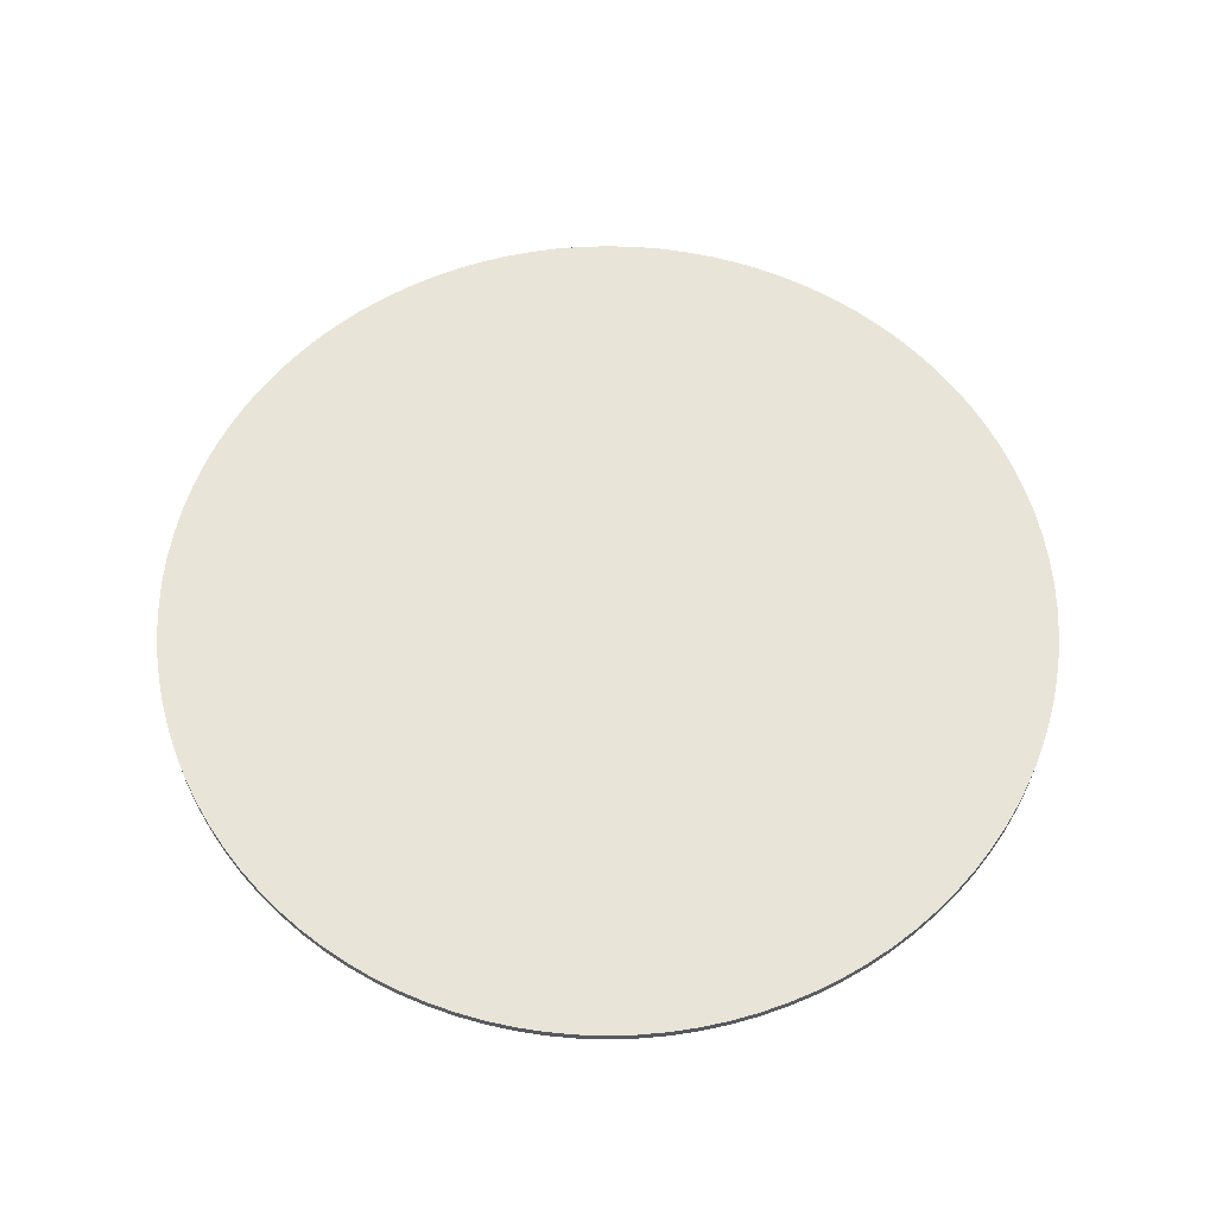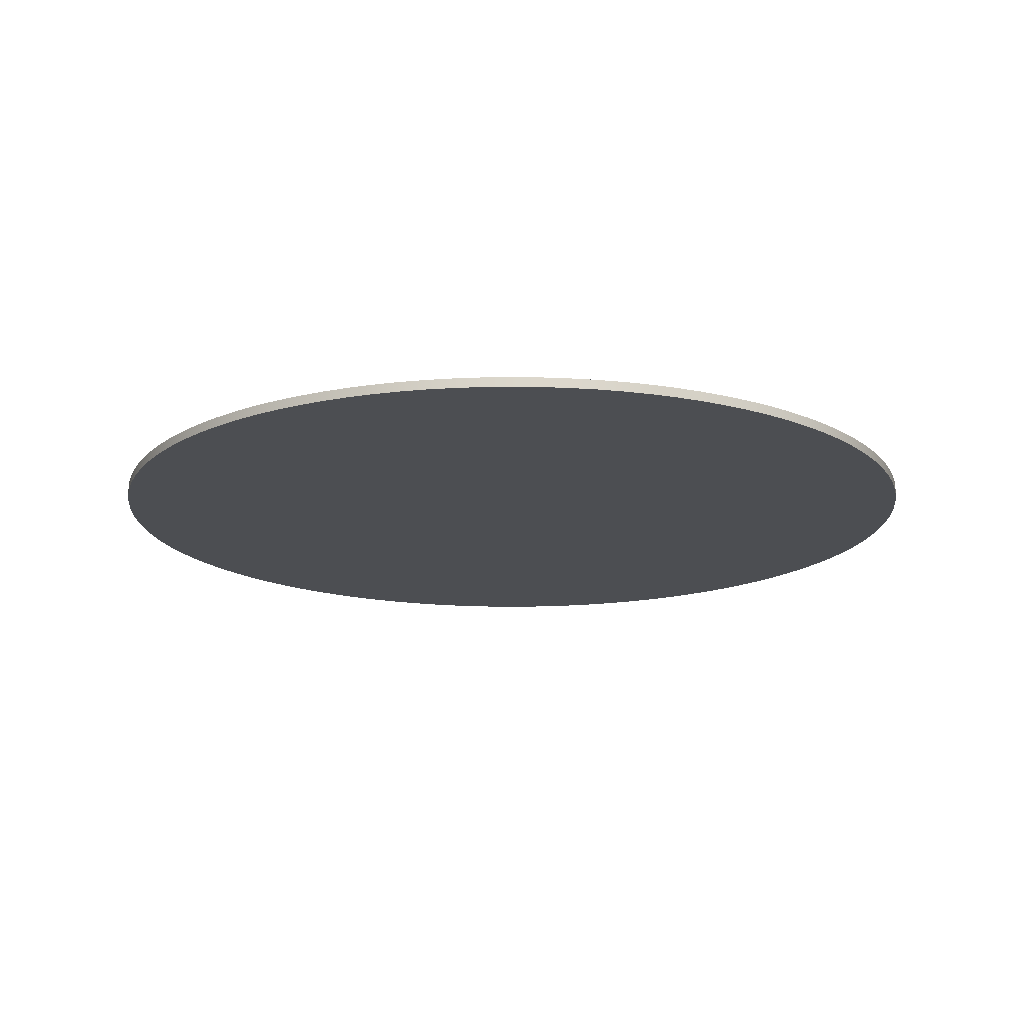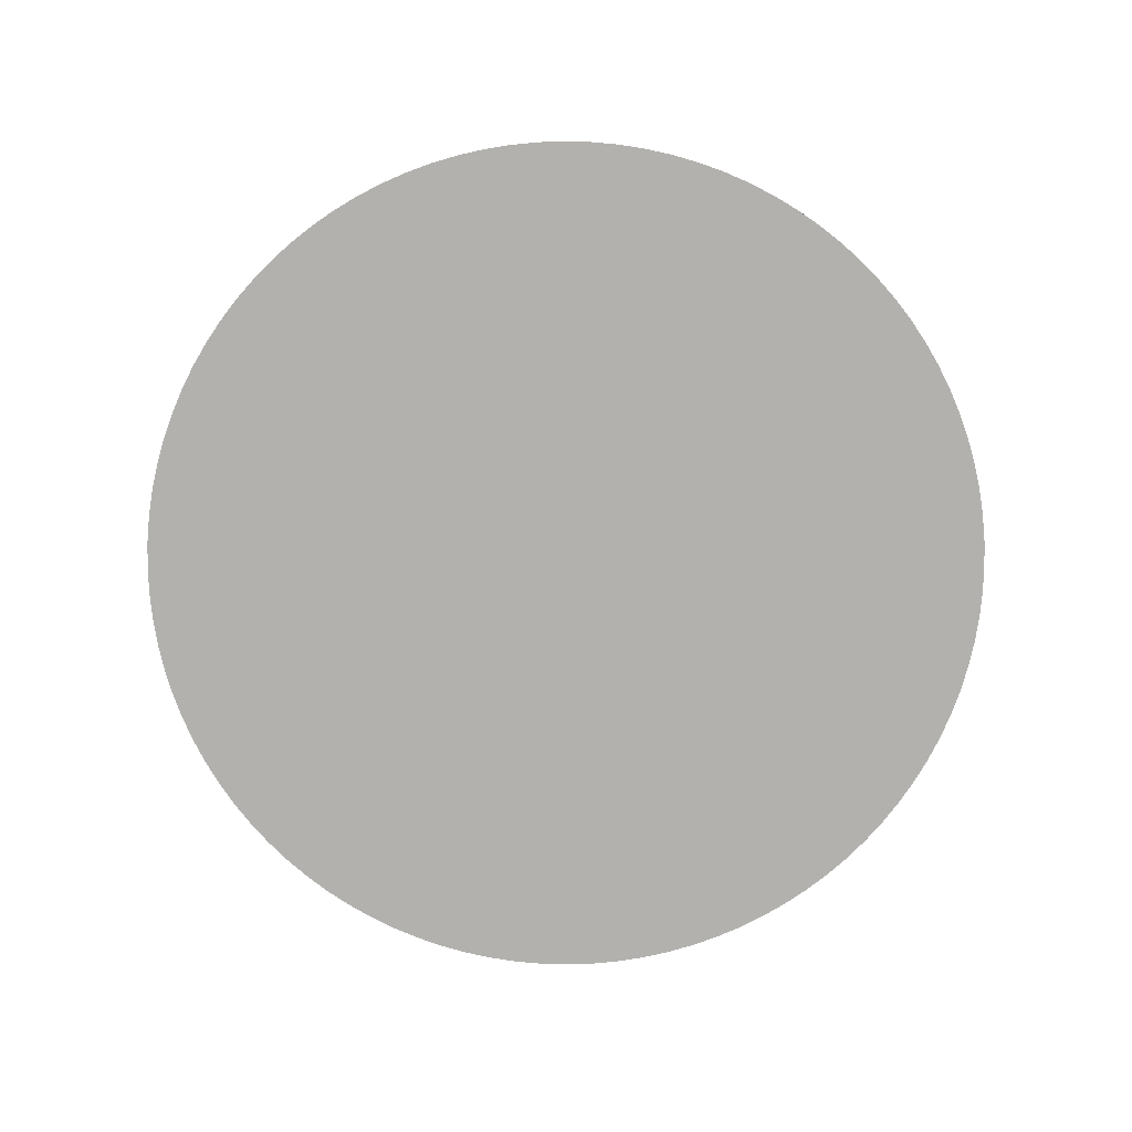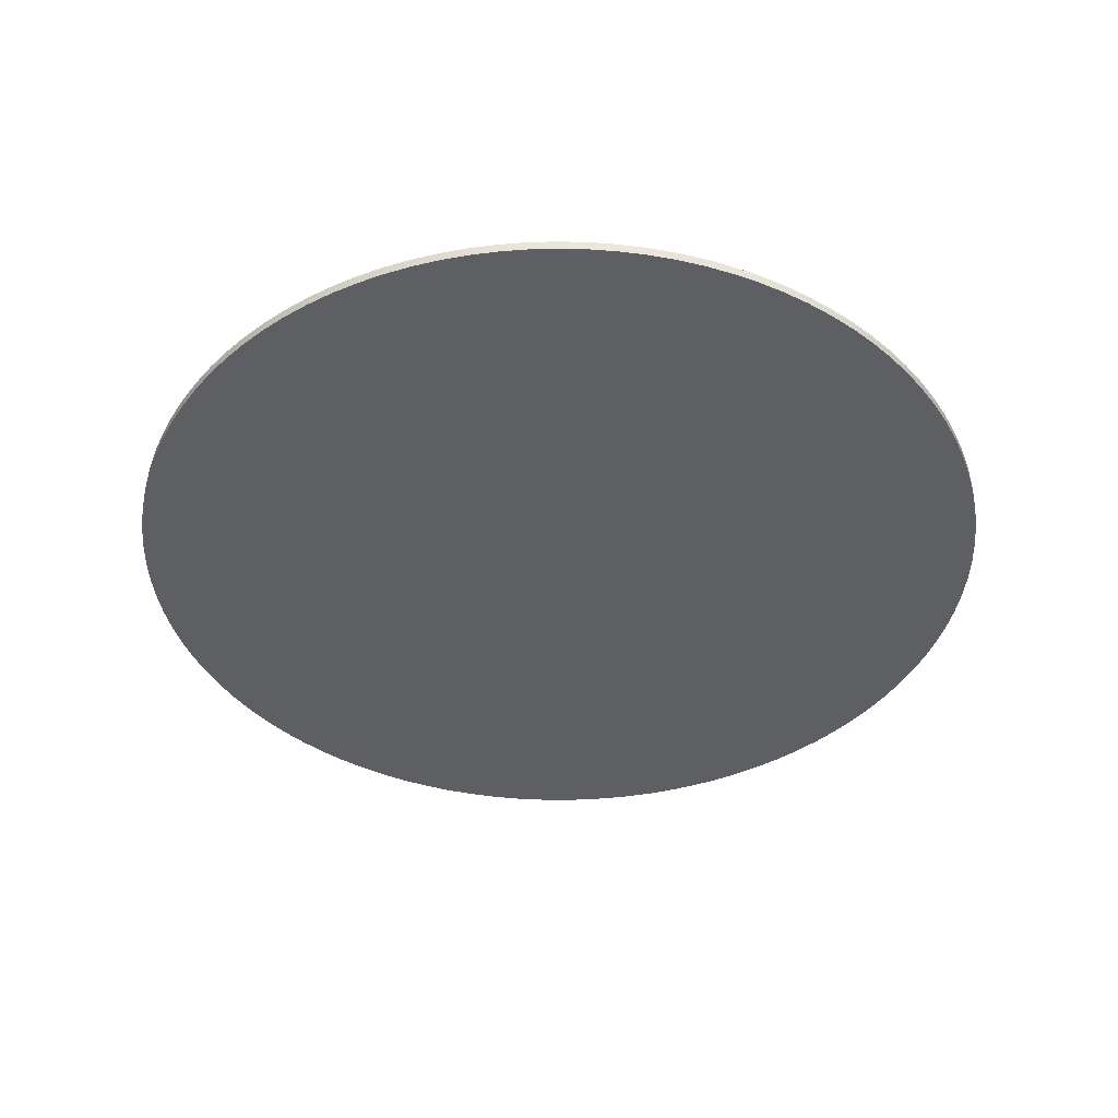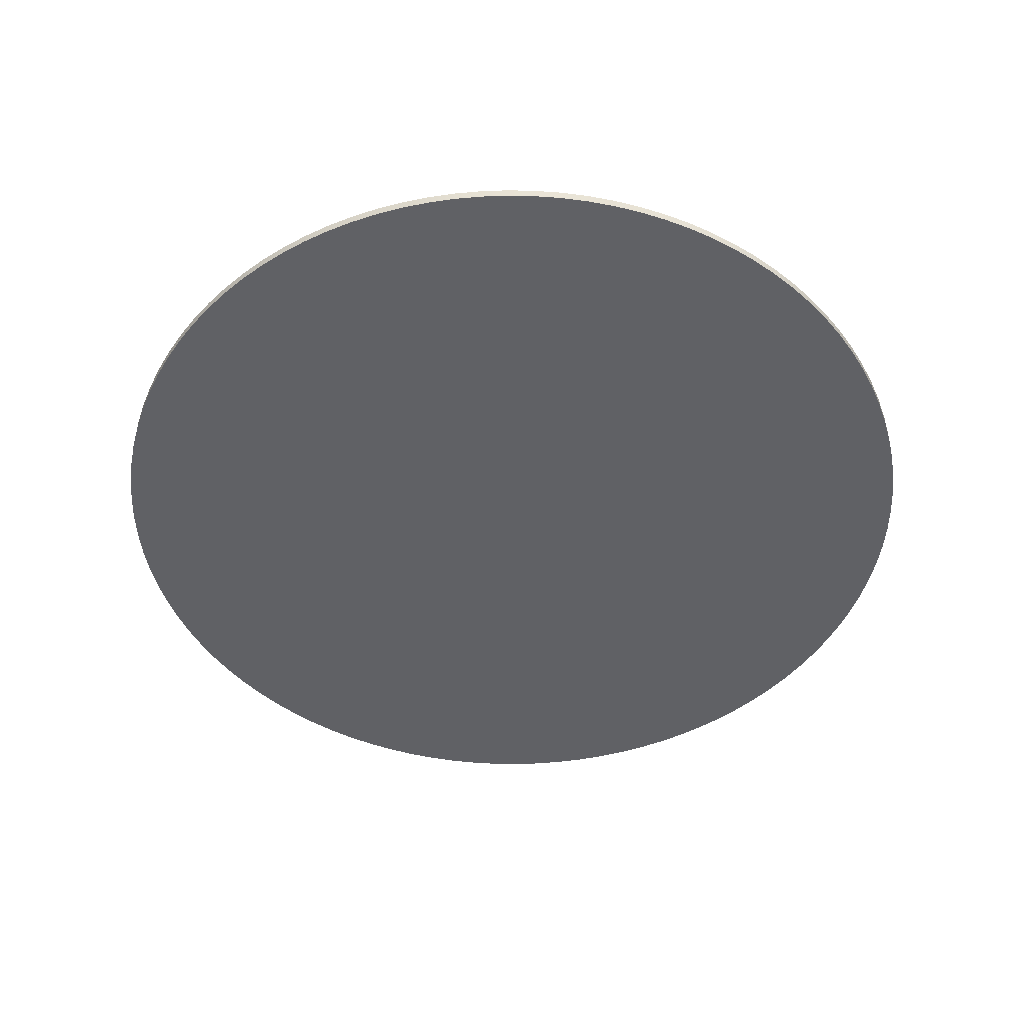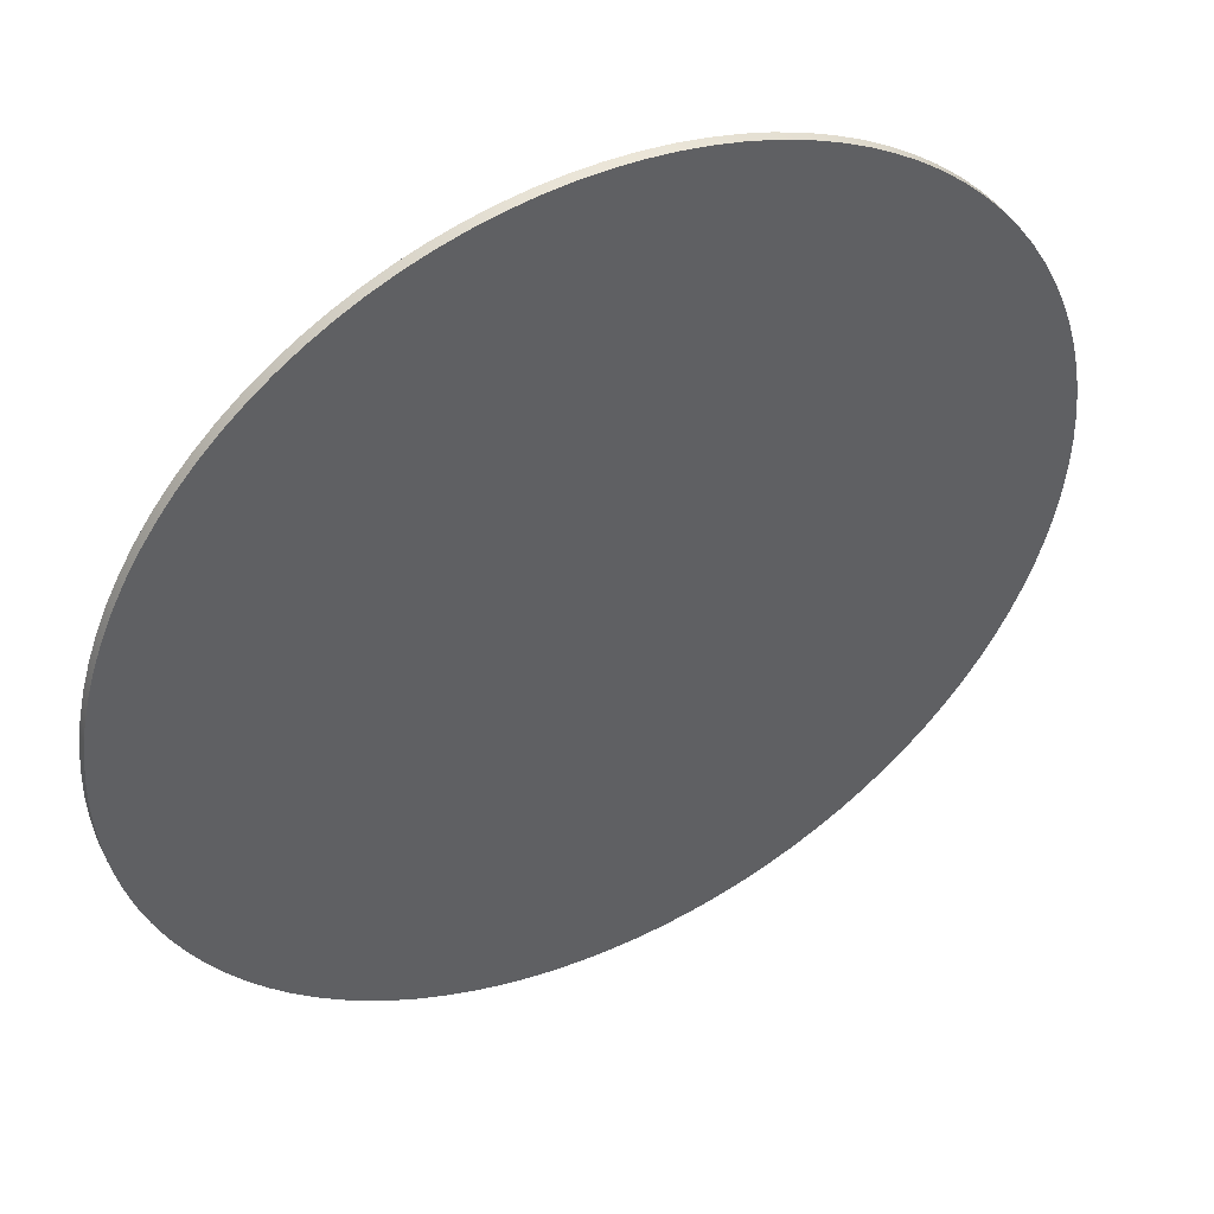
<metadata>
{"format":"obj","ext":"obj","renderer":"f3d","projection":"perspective","resolution":1024,"background":"white","views":[{"elev":60.7,"azim":75.7,"up":"+Y"},{"elev":-16.5,"azim":25.2,"up":"+Y"},{"elev":-79.3,"azim":-57.5,"up":"+Y"},{"elev":-41.0,"azim":-133.1,"up":"+Y"},{"elev":-47.8,"azim":108.6,"up":"+Y"},{"elev":45.9,"azim":-27.2,"up":"+Z"}]}
</metadata>
<code>
o 1_low.001
v -55.32 -0.7727 51.95
v -70.56 -0.7727 -27.94
v 9.511 -0.7727 -75.29
v 75.89 -0.7727 -0
v 75.74 0.9232 -4.765
v 75.89 0.9232 0
v 75.74 -0.7727 -4.765
v 75.29 0.9232 -9.511
v 75.29 -0.7727 -9.511
v 74.54 0.9232 -14.22
v 74.54 -0.7727 -14.22
v 73.5 0.9232 -18.87
v 73.5 -0.7727 -18.87
v 72.17 0.9232 -23.45
v 72.17 -0.7727 -23.45
v 70.56 0.9232 -27.94
v 70.56 -0.7727 -27.94
v 68.67 0.9232 -32.31
v 68.67 -0.7727 -32.31
v 66.5 0.9232 -36.56
v 66.5 -0.7727 -36.56
v 64.07 0.9232 -40.66
v 64.07 -0.7727 -40.66
v 61.39 0.9232 -44.61
v 61.39 -0.7727 -44.61
v 58.47 0.9232 -48.37
v 58.47 -0.7727 -48.37
v 55.32 0.9232 -51.95
v 55.32 -0.7727 -51.95
v 51.95 0.9232 -55.32
v 51.95 -0.7727 -55.32
v 48.37 0.9232 -58.47
v 48.37 -0.7727 -58.47
v 44.61 0.9232 -61.39
v 44.61 -0.7727 -61.39
v 40.66 0.9232 -64.07
v 40.66 -0.7727 -64.07
v 36.56 0.9232 -66.5
v 36.56 -0.7727 -66.5
v 32.31 0.9232 -68.67
v 32.31 -0.7727 -68.67
v 27.94 0.9232 -70.56
v 27.94 -0.7727 -70.56
v 23.45 0.9232 -72.17
v 23.45 -0.7727 -72.17
v 18.87 0.9232 -73.5
v 18.87 -0.7727 -73.5
v 14.22 0.9232 -74.54
v 14.22 -0.7727 -74.54
v 9.511 0.9232 -75.29
v 4.765 0.9232 -75.74
v 4.765 -0.7727 -75.74
v -5.2e-05 0.9232 -75.89
v -5.2e-05 -0.7727 -75.89
v -4.765 0.9232 -75.74
v -4.765 -0.7727 -75.74
v -9.511 0.9232 -75.29
v -9.511 -0.7727 -75.29
v -14.22 0.9232 -74.54
v -14.22 -0.7727 -74.54
v -18.87 0.9232 -73.5
v -18.87 -0.7727 -73.5
v -23.45 0.9232 -72.17
v -23.45 -0.7727 -72.17
v -27.94 0.9232 -70.56
v -27.94 -0.7727 -70.56
v -32.31 0.9232 -68.67
v -32.31 -0.7727 -68.67
v -36.56 0.9232 -66.5
v -36.56 -0.7727 -66.5
v -40.66 0.9232 -64.07
v -40.66 -0.7727 -64.07
v -44.61 0.9232 -61.39
v -44.61 -0.7727 -61.39
v -48.37 0.9232 -58.47
v -48.37 -0.7727 -58.47
v -51.95 0.9232 -55.32
v -51.95 -0.7727 -55.32
v -55.32 0.9232 -51.95
v -55.32 -0.7727 -51.95
v -58.47 0.9232 -48.37
v -58.47 -0.7727 -48.37
v -61.39 0.9232 -44.61
v -61.39 -0.7727 -44.61
v -64.07 0.9232 -40.66
v -64.07 -0.7727 -40.66
v -66.5 0.9232 -36.56
v -66.5 -0.7727 -36.56
v -68.67 0.9232 -32.31
v -68.67 -0.7727 -32.31
v -70.56 0.9232 -27.94
v -72.17 0.9232 -23.45
v -72.17 -0.7727 -23.45
v -73.5 0.9232 -18.87
v -73.5 -0.7727 -18.87
v -74.54 0.9232 -14.22
v -74.54 -0.7727 -14.22
v -75.29 0.9232 -9.511
v -75.29 -0.7727 -9.511
v -75.74 0.9232 -4.765
v -75.74 -0.7727 -4.765
v -75.89 0.9232 0.000104
v -75.89 -0.7727 0.000104
v -75.74 0.9232 4.765
v -75.74 -0.7727 4.765
v -75.29 0.9232 9.511
v -75.29 -0.7727 9.511
v -74.54 0.9232 14.22
v -74.54 -0.7727 14.22
v -73.5 0.9232 18.87
v -73.5 -0.7727 18.87
v -72.17 0.9232 23.45
v -72.17 -0.7727 23.45
v -70.56 0.9232 27.94
v -70.56 -0.7727 27.94
v -68.67 0.9232 32.31
v -68.67 -0.7727 32.31
v -66.5 0.9232 36.56
v -66.5 -0.7727 36.56
v -64.07 0.9232 40.66
v -64.07 -0.7727 40.66
v -61.39 0.9232 44.61
v -61.39 -0.7727 44.61
v -58.47 0.9232 48.37
v -58.47 -0.7727 48.37
v -55.32 0.9232 51.95
v -51.95 0.9232 55.32
v -51.95 -0.7727 55.32
v -48.37 0.9232 58.47
v -48.37 -0.7727 58.47
v -44.61 0.9232 61.39
v -44.61 -0.7727 61.39
v -40.66 0.9232 64.07
v -40.66 -0.7727 64.07
v -36.56 0.9232 66.5
v -36.56 -0.7727 66.5
v -32.31 0.9232 68.67
v -32.31 -0.7727 68.67
v -27.94 0.9232 70.56
v -27.94 -0.7727 70.56
v -23.45 0.9232 72.17
v -23.45 -0.7727 72.17
v -18.87 0.9232 73.5
v -18.87 -0.7727 73.5
v -14.22 0.9232 74.54
v -14.22 -0.7727 74.54
v -9.511 0.9232 75.29
v -9.511 -0.7727 75.29
v -4.765 0.9232 75.74
v -4.765 -0.7727 75.74
v 0.000104 0.9232 75.89
v 0.000104 -0.7727 75.89
v 4.765 0.9232 75.74
v 4.765 -0.7727 75.74
v 9.511 0.9232 75.29
v 9.511 -0.7727 75.29
v 14.22 0.9232 74.54
v 14.22 -0.7727 74.54
v 18.87 0.9232 73.5
v 18.87 -0.7727 73.5
v 23.45 0.9232 72.17
v 23.45 -0.7727 72.17
v 27.94 0.9232 70.56
v 27.94 -0.7727 70.56
v 32.31 0.9232 68.67
v 32.31 -0.7727 68.67
v 36.56 0.9232 66.5
v 36.56 -0.7727 66.5
v 40.66 0.9232 64.07
v 40.66 -0.7727 64.07
v 44.61 0.9232 61.39
v 44.61 -0.7727 61.39
v 48.37 0.9232 58.47
v 48.37 -0.7727 58.47
v 51.95 0.9232 55.32
v 51.95 -0.7727 55.32
v 55.32 0.9232 51.95
v 55.32 -0.7727 51.95
v 58.47 0.9232 48.37
v 58.47 -0.7727 48.37
v 61.39 0.9232 44.61
v 61.39 -0.7727 44.61
v 64.07 0.9232 40.66
v 64.07 -0.7727 40.66
v 66.5 0.9232 36.56
v 66.5 -0.7727 36.56
v 68.67 0.9232 32.31
v 68.67 -0.7727 32.31
v 70.56 0.9232 27.94
v 70.56 -0.7727 27.94
v 72.17 0.9232 23.45
v 72.17 -0.7727 23.45
v 73.5 0.9232 18.87
v 73.5 -0.7727 18.87
v 74.54 0.9232 14.22
v 74.54 -0.7727 14.22
v 75.29 0.9232 9.511
v 75.29 -0.7727 9.511
v 75.74 0.9232 4.765
v 75.74 -0.7727 4.765
f 1 2 3
f 4 5 6
f 7 8 5
f 9 10 8
f 11 12 10
f 13 14 12
f 15 16 14
f 17 18 16
f 19 20 18
f 21 22 20
f 23 24 22
f 25 26 24
f 27 28 26
f 29 30 28
f 31 32 30
f 33 34 32
f 35 36 34
f 37 38 36
f 39 40 38
f 41 42 40
f 43 44 42
f 45 46 44
f 47 48 46
f 49 50 48
f 3 51 50
f 52 53 51
f 54 55 53
f 56 57 55
f 58 59 57
f 60 61 59
f 62 63 61
f 64 65 63
f 66 67 65
f 68 69 67
f 70 71 69
f 72 73 71
f 74 75 73
f 76 77 75
f 78 79 77
f 80 81 79
f 82 83 81
f 84 85 83
f 86 87 85
f 88 89 87
f 90 91 89
f 2 92 91
f 93 94 92
f 95 96 94
f 97 98 96
f 99 100 98
f 101 102 100
f 103 104 102
f 105 106 104
f 107 108 106
f 109 110 108
f 111 112 110
f 113 114 112
f 115 116 114
f 117 118 116
f 119 120 118
f 121 122 120
f 123 124 122
f 125 126 124
f 1 127 126
f 128 129 127
f 130 131 129
f 132 133 131
f 134 135 133
f 136 137 135
f 138 139 137
f 140 141 139
f 142 143 141
f 144 145 143
f 146 147 145
f 148 149 147
f 150 151 149
f 152 153 151
f 154 155 153
f 156 157 155
f 158 159 157
f 160 161 159
f 162 163 161
f 164 165 163
f 166 167 165
f 168 169 167
f 170 171 169
f 172 173 171
f 174 175 173
f 176 177 175
f 178 179 177
f 180 181 179
f 182 183 181
f 184 185 183
f 186 187 185
f 188 189 187
f 190 191 189
f 192 193 191
f 194 195 193
f 196 197 195
f 198 199 197
f 200 6 199
f 75 91 57
f 25 23 21
f 21 19 25
f 19 17 15
f 25 19 27
f 15 13 11
f 9 15 11
f 9 7 4
f 4 200 196
f 200 198 196
f 196 194 9
f 194 192 188
f 192 190 188
f 188 186 194
f 186 184 176
f 184 182 180
f 176 180 178
f 184 180 176
f 176 174 170
f 186 176 170
f 174 172 170
f 170 168 166
f 166 164 162
f 162 160 158
f 158 156 152
f 156 154 152
f 152 150 146
f 158 152 130
f 150 148 146
f 146 144 130
f 144 142 138
f 130 144 136
f 142 140 138
f 138 136 144
f 136 134 132
f 130 136 132
f 130 128 1
f 1 125 123
f 123 121 119
f 119 117 1
f 117 115 111
f 115 113 111
f 111 109 117
f 109 107 2
f 107 105 103
f 103 101 95
f 101 99 97
f 95 101 97
f 95 93 2
f 2 90 88
f 88 86 2
f 86 84 82
f 82 80 76
f 80 78 76
f 76 74 64
f 74 72 70
f 64 74 70
f 70 68 64
f 68 66 64
f 64 62 58
f 62 60 58
f 58 56 54
f 64 58 2
f 54 52 3
f 3 49 47
f 47 45 3
f 45 43 41
f 41 39 45
f 39 37 35
f 35 33 27
f 39 3 45
f 33 31 29
f 29 27 33
f 15 9 3
f 9 4 196
f 9 194 186
f 170 166 162
f 186 162 158
f 170 162 186
f 130 152 146
f 130 1 9
f 1 123 119
f 1 117 109
f 109 2 1
f 107 103 2
f 95 2 103
f 86 82 2
f 2 82 76
f 3 58 54
f 39 35 3
f 3 35 15
f 35 19 15
f 27 19 35
f 9 186 130
f 76 64 2
f 58 3 2
f 186 158 130
f 1 3 9
f 4 7 5
f 7 9 8
f 9 11 10
f 11 13 12
f 13 15 14
f 15 17 16
f 17 19 18
f 19 21 20
f 21 23 22
f 23 25 24
f 25 27 26
f 27 29 28
f 29 31 30
f 31 33 32
f 33 35 34
f 35 37 36
f 37 39 38
f 39 41 40
f 41 43 42
f 43 45 44
f 45 47 46
f 47 49 48
f 49 3 50
f 3 52 51
f 52 54 53
f 54 56 55
f 56 58 57
f 58 60 59
f 60 62 61
f 62 64 63
f 64 66 65
f 66 68 67
f 68 70 69
f 70 72 71
f 72 74 73
f 74 76 75
f 76 78 77
f 78 80 79
f 80 82 81
f 82 84 83
f 84 86 85
f 86 88 87
f 88 90 89
f 90 2 91
f 2 93 92
f 93 95 94
f 95 97 96
f 97 99 98
f 99 101 100
f 101 103 102
f 103 105 104
f 105 107 106
f 107 109 108
f 109 111 110
f 111 113 112
f 113 115 114
f 115 117 116
f 117 119 118
f 119 121 120
f 121 123 122
f 123 125 124
f 125 1 126
f 1 128 127
f 128 130 129
f 130 132 131
f 132 134 133
f 134 136 135
f 136 138 137
f 138 140 139
f 140 142 141
f 142 144 143
f 144 146 145
f 146 148 147
f 148 150 149
f 150 152 151
f 152 154 153
f 154 156 155
f 156 158 157
f 158 160 159
f 160 162 161
f 162 164 163
f 164 166 165
f 166 168 167
f 168 170 169
f 170 172 171
f 172 174 173
f 174 176 175
f 176 178 177
f 178 180 179
f 180 182 181
f 182 184 183
f 184 186 185
f 186 188 187
f 188 190 189
f 190 192 191
f 192 194 193
f 194 196 195
f 196 198 197
f 198 200 199
f 200 4 6
f 177 179 175
f 179 181 183
f 183 185 175
f 185 187 193
f 187 189 191
f 193 187 191
f 193 195 8
f 195 197 199
f 6 195 199
f 6 5 8
f 8 10 14
f 10 12 14
f 14 16 18
f 34 26 28
f 18 20 26
f 14 18 34
f 20 22 24
f 24 26 20
f 28 30 32
f 32 34 28
f 34 36 38
f 38 40 44
f 40 42 44
f 44 46 50
f 46 48 50
f 50 51 53
f 44 50 126
f 53 55 57
f 57 59 61
f 61 63 57
f 63 65 67
f 67 69 63
f 69 71 73
f 73 75 57
f 75 77 79
f 79 81 75
f 81 83 85
f 75 81 91
f 85 87 91
f 81 85 91
f 87 89 91
f 91 92 94
f 94 96 100
f 96 98 100
f 100 102 94
f 102 104 106
f 106 108 116
f 108 110 116
f 110 112 114
f 114 116 110
f 116 118 106
f 118 120 122
f 122 124 126
f 126 127 129
f 129 131 135
f 131 133 135
f 135 137 143
f 129 135 143
f 137 139 141
f 141 143 137
f 143 145 129
f 145 147 149
f 149 151 145
f 151 153 155
f 157 151 155
f 157 159 161
f 161 163 165
f 165 167 169
f 169 171 173
f 173 175 169
f 169 175 185
f 179 183 175
f 195 6 8
f 26 34 18
f 44 34 38
f 57 50 53
f 50 122 126
f 57 63 73
f 69 73 63
f 91 94 102
f 102 106 91
f 118 122 91
f 106 118 91
f 126 129 44
f 151 157 129
f 145 151 129
f 157 161 44
f 129 157 44
f 161 165 169
f 185 193 8
f 169 185 161
f 8 14 185
f 34 44 161
f 14 34 185
f 50 57 122
f 122 57 91
f 161 185 34

</code>
